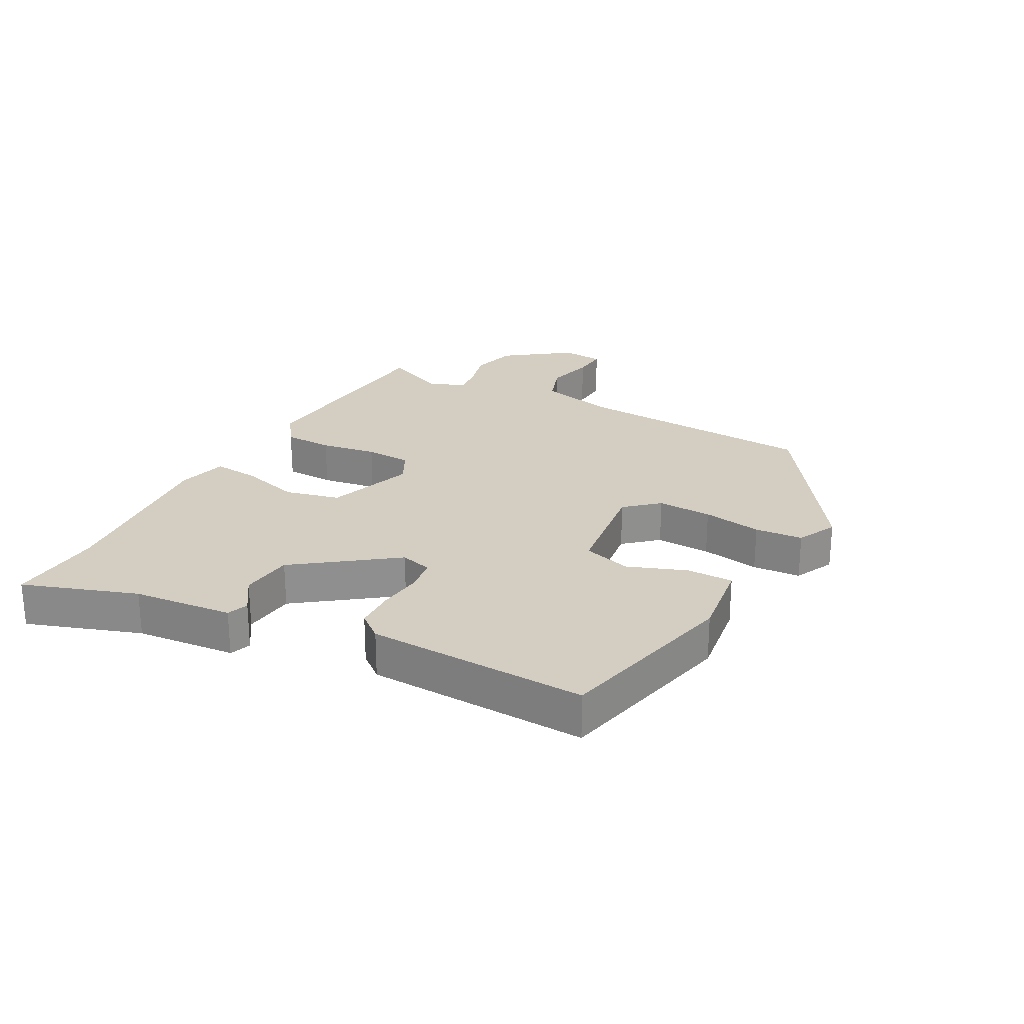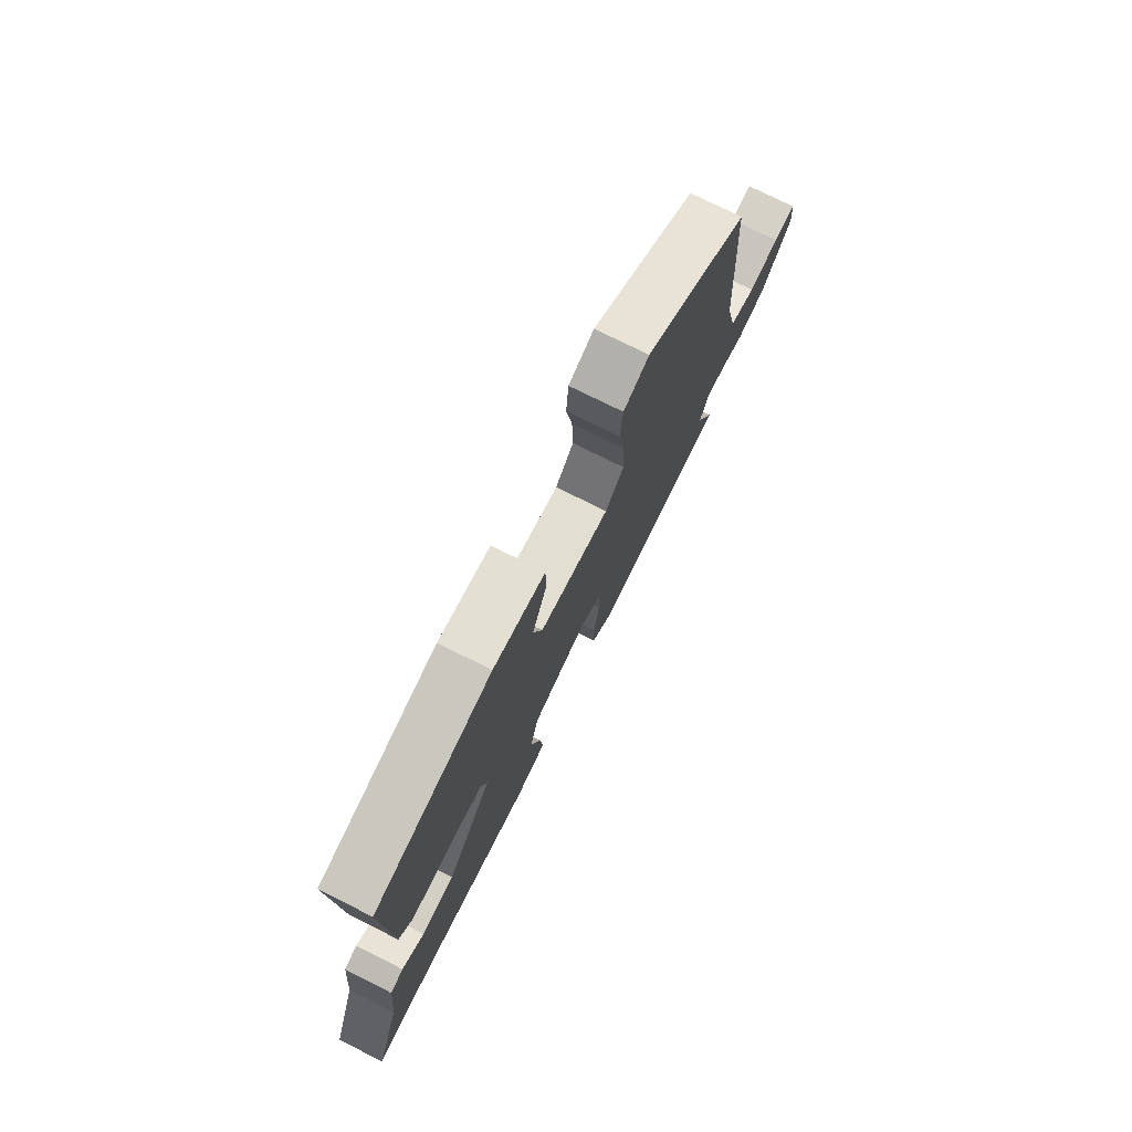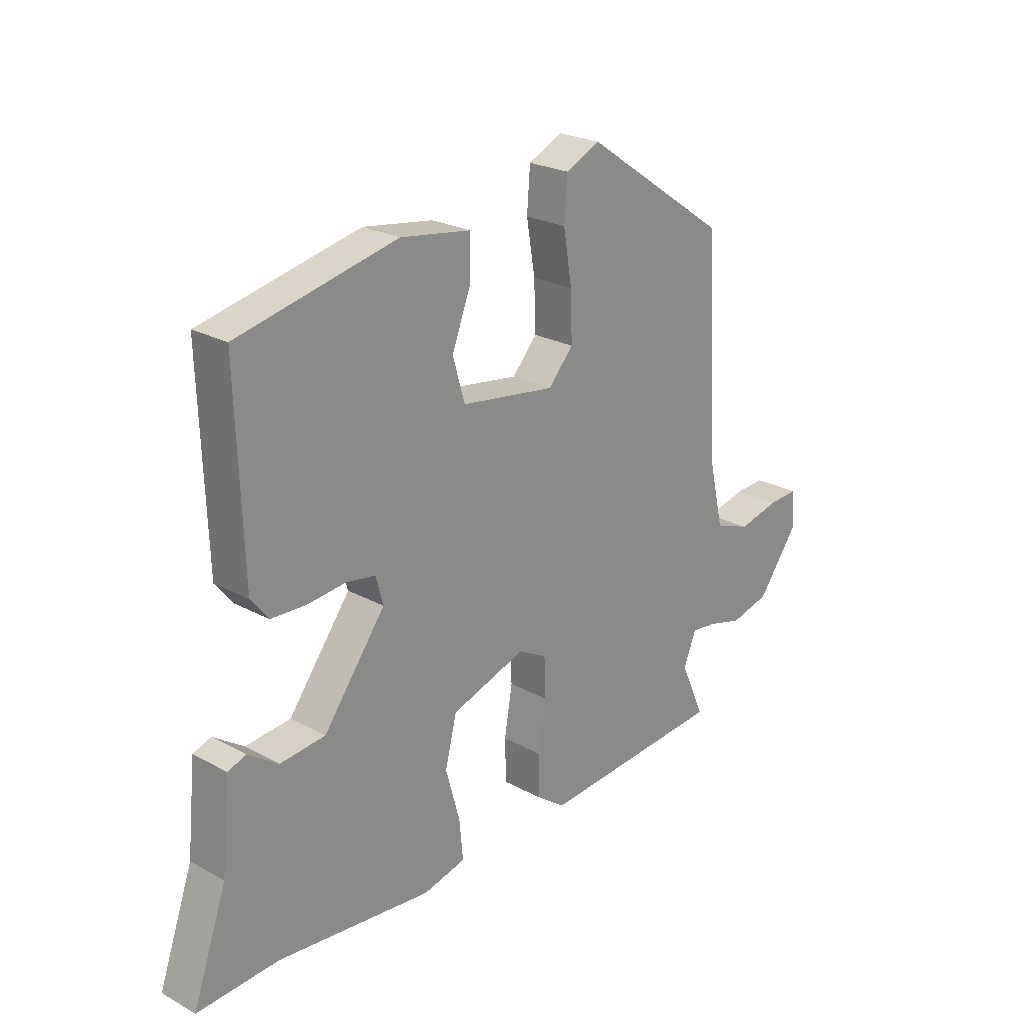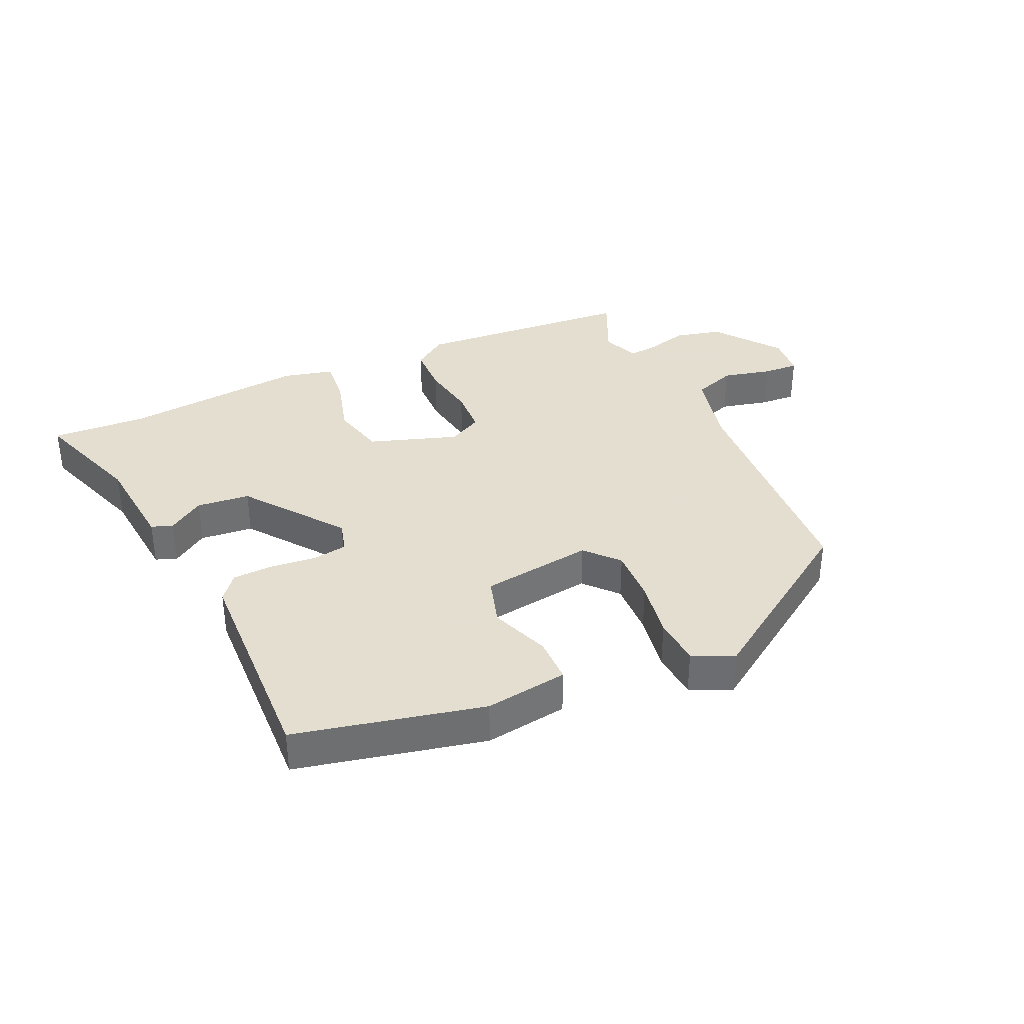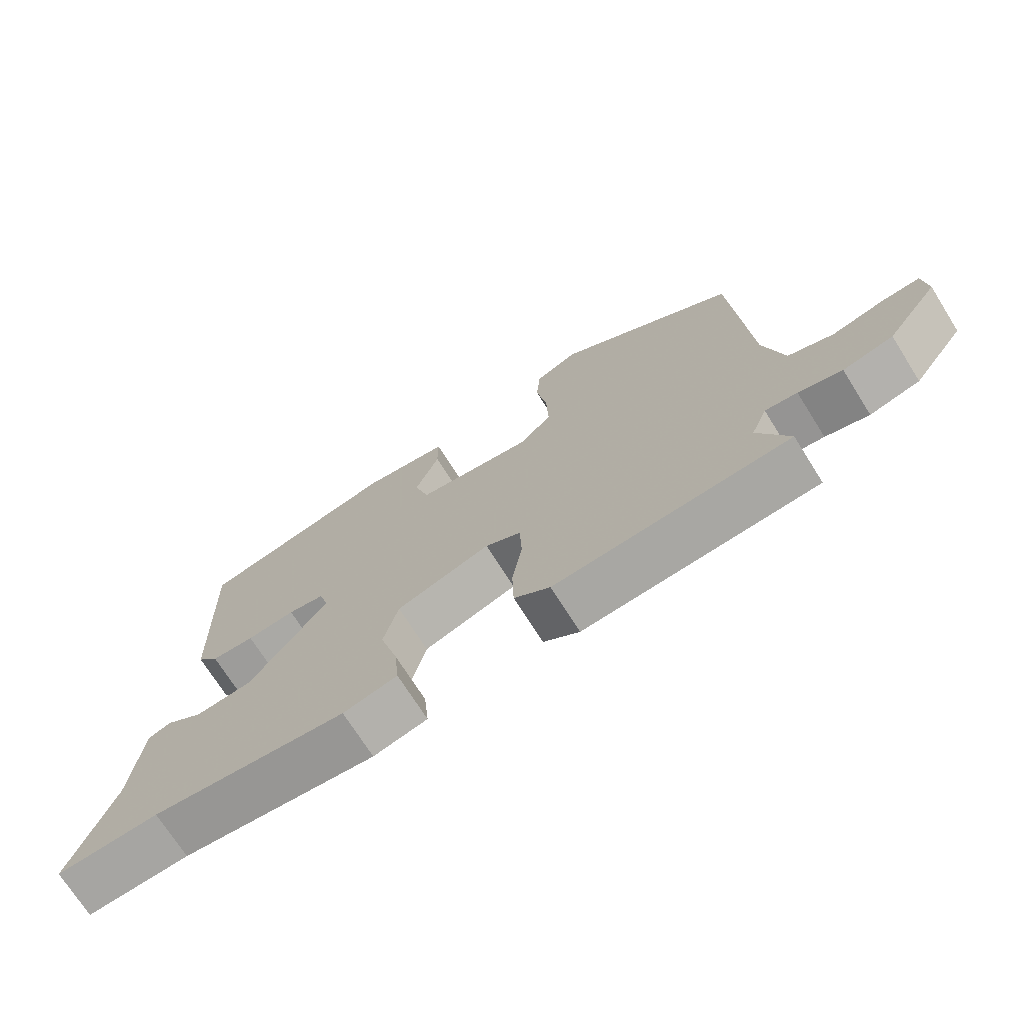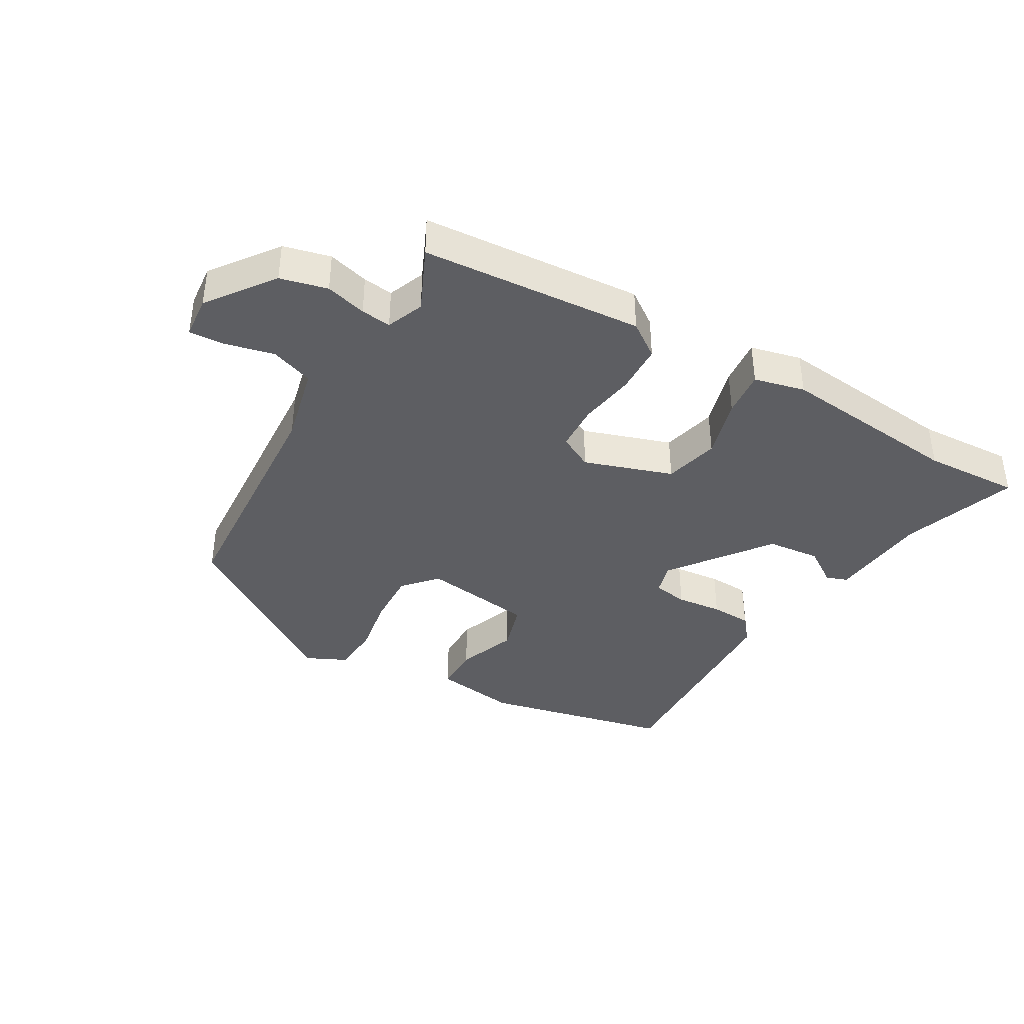
<metadata>
{"format":"obj","ext":"obj","renderer":"f3d","projection":"perspective","resolution":1024,"background":"white","views":[{"elev":25.0,"azim":-61.1,"up":"+Y"},{"elev":75.7,"azim":-63.5,"up":"+Z"},{"elev":23.9,"azim":-47.8,"up":"+Z"},{"elev":35.9,"azim":-24.2,"up":"+Y"},{"elev":-72.0,"azim":32.2,"up":"+Z"},{"elev":-39.3,"azim":150.3,"up":"+Y"}]}
</metadata>
<code>
v -0.451 0.07 -0.498
v -0.604 0.07 -0.505
v -0.54 0.07 -0.324
v -0.524 0.07 -0.164
v -0.49 0.07 -0.152
v -0.433 0.07 -0.191
v -0.348 0.07 -0.183
v -0.231 0.07 -0.028
v -0.245 0.07 0.023
v -0.3 0.07 0.032
v -0.373 0.07 0.025
v -0.438 0.07 0.028
v -0.471 0.07 0.069
v -0.483 0.07 0.422
v -0.184 0.07 0.487
v -0.052 0.07 0.467
v -0.052 0.07 0.393
v -0.088 0.07 0.299
v -0.065 0.07 0.221
v 0.113 0.07 0.195
v 0.16 0.07 0.247
v 0.157 0.07 0.335
v 0.141 0.07 0.43
v 0.147 0.07 0.507
v 0.212 0.07 0.537
v 0.484 0.07 0.351
v 0.507 0.07 -0.038
v 0.536 0.07 -0.163
v 0.604 0.07 -0.188
v 0.682 0.07 -0.17
v 0.739 0.07 -0.167
v 0.745 0.07 -0.235
v 0.667 0.07 -0.339
v 0.592 0.07 -0.357
v 0.527 0.07 -0.339
v 0.479 0.07 -0.333
v 0.455 0.07 -0.392
v 0.501 0.07 -0.494
v 0.149 0.07 -0.518
v 0.095 0.07 -0.479
v 0.093 0.07 -0.4
v 0.108 0.07 -0.31
v 0.105 0.07 -0.236
v 0.051 0.07 -0.207
v -0.09 0.07 -0.253
v -0.112 0.07 -0.34
v -0.085 0.07 -0.437
v -0.078 0.07 -0.511
v -0.159 0.07 -0.53
v -0.451 0 -0.498
v -0.604 0 -0.505
v -0.54 0 -0.324
v -0.524 0 -0.164
v -0.49 0 -0.152
v -0.433 0 -0.191
v -0.348 0 -0.183
v -0.231 0 -0.028
v -0.245 0 0.023
v -0.3 0 0.032
v -0.373 0 0.025
v -0.438 0 0.028
v -0.471 0 0.069
v -0.483 0 0.422
v -0.184 0 0.487
v -0.052 0 0.467
v -0.052 0 0.393
v -0.088 0 0.299
v -0.065 0 0.221
v 0.113 0 0.195
v 0.16 0 0.247
v 0.157 0 0.335
v 0.141 0 0.43
v 0.147 0 0.507
v 0.212 0 0.537
v 0.484 0 0.351
v 0.507 0 -0.038
v 0.536 0 -0.163
v 0.604 0 -0.188
v 0.682 0 -0.17
v 0.739 0 -0.167
v 0.745 0 -0.235
v 0.667 0 -0.339
v 0.592 0 -0.357
v 0.527 0 -0.339
v 0.479 0 -0.333
v 0.455 0 -0.392
v 0.501 0 -0.494
v 0.149 0 -0.518
v 0.095 0 -0.479
v 0.093 0 -0.4
v 0.108 0 -0.31
v 0.105 0 -0.236
v 0.051 0 -0.207
v -0.09 0 -0.253
v -0.112 0 -0.34
v -0.085 0 -0.437
v -0.078 0 -0.511
v -0.159 0 -0.53
f 46 47 48 49
f 46 49 1
f 45 46 1 2
f 39 40 41 42
f 37 38 39 42
f 36 37 42 43
f 35 36 43 44
f 33 34 35 44
f 29 30 31 32
f 29 32 33 44
f 24 25 26 27
f 22 23 24 27
f 21 22 27 28
f 20 21 28
f 19 20 28
f 15 16 17 18
f 15 18 19
f 14 15 19
f 10 11 12 13
f 9 10 13 14
f 3 4 5 6
f 45 2 3 6
f 44 45 6 7
f 28 29 44 7
f 9 14 19 28
f 8 9 28
f 7 8 28
f 98 97 96 95
f 50 98 95
f 51 50 95 94
f 91 90 89 88
f 91 88 87 86
f 92 91 86 85
f 93 92 85 84
f 93 84 83 82
f 81 80 79 78
f 93 82 81 78
f 76 75 74 73
f 76 73 72 71
f 77 76 71 70
f 77 70 69
f 77 69 68
f 67 66 65 64
f 68 67 64
f 68 64 63
f 62 61 60 59
f 63 62 59 58
f 55 54 53 52
f 55 52 51 94
f 56 55 94 93
f 56 93 78 77
f 77 68 63 58
f 77 58 57
f 77 57 56
f 1 50 51 2
f 2 51 52 3
f 3 52 53 4
f 4 53 54 5
f 5 54 55 6
f 6 55 56 7
f 7 56 57 8
f 8 57 58 9
f 9 58 59 10
f 10 59 60 11
f 11 60 61 12
f 12 61 62 13
f 13 62 63 14
f 14 63 64 15
f 15 64 65 16
f 16 65 66 17
f 17 66 67 18
f 18 67 68 19
f 19 68 69 20
f 20 69 70 21
f 21 70 71 22
f 22 71 72 23
f 23 72 73 24
f 24 73 74 25
f 25 74 75 26
f 26 75 76 27
f 27 76 77 28
f 28 77 78 29
f 29 78 79 30
f 30 79 80 31
f 31 80 81 32
f 32 81 82 33
f 33 82 83 34
f 34 83 84 35
f 35 84 85 36
f 36 85 86 37
f 37 86 87 38
f 38 87 88 39
f 39 88 89 40
f 40 89 90 41
f 41 90 91 42
f 42 91 92 43
f 43 92 93 44
f 44 93 94 45
f 45 94 95 46
f 46 95 96 47
f 47 96 97 48
f 48 97 98 49
f 49 98 50 1

</code>
